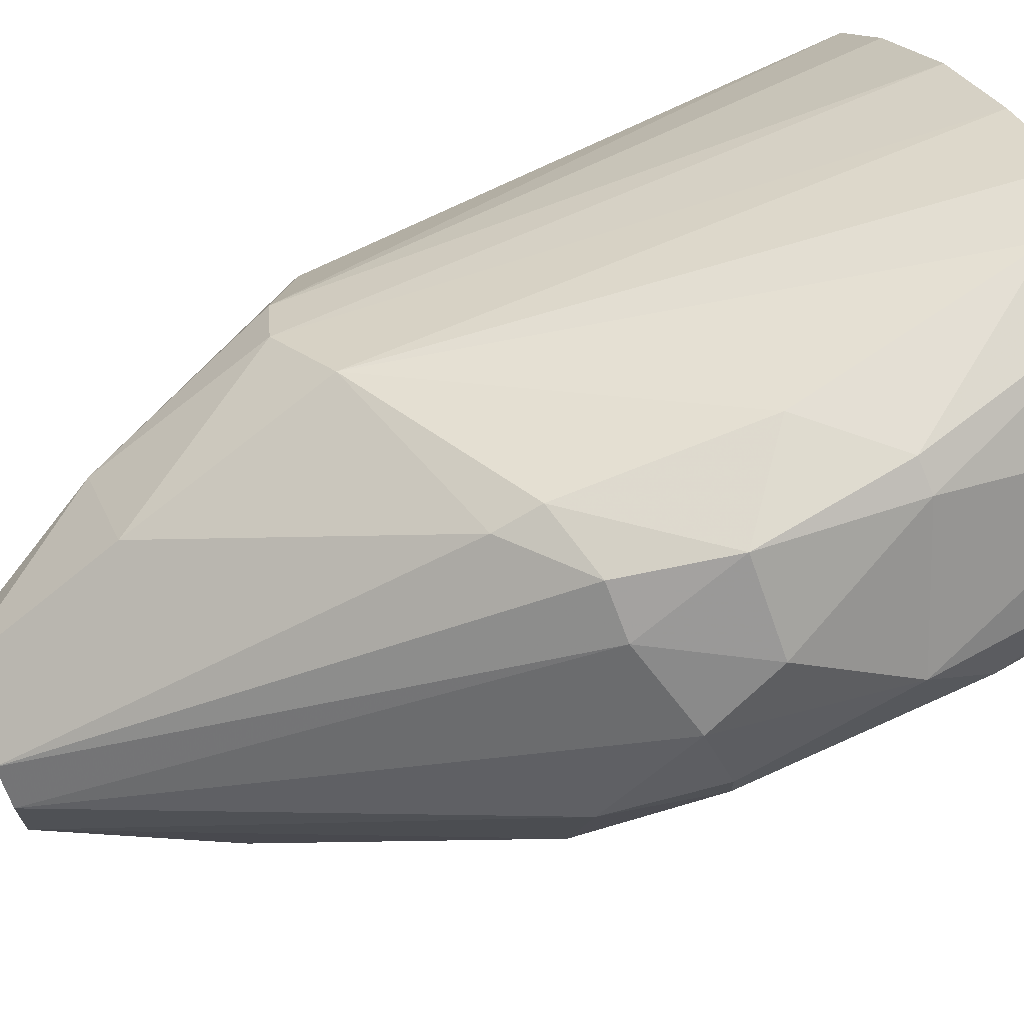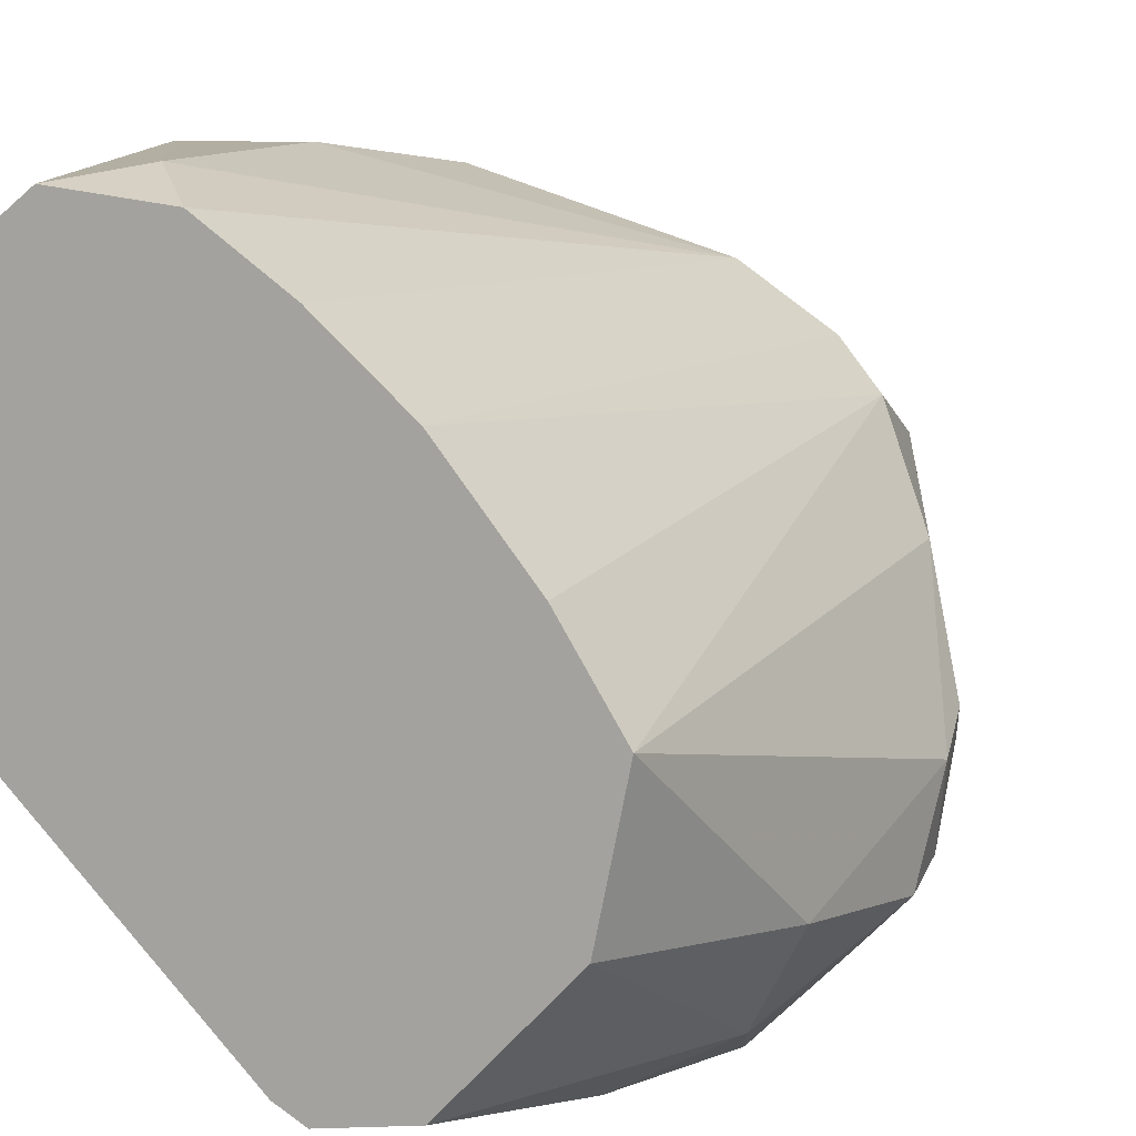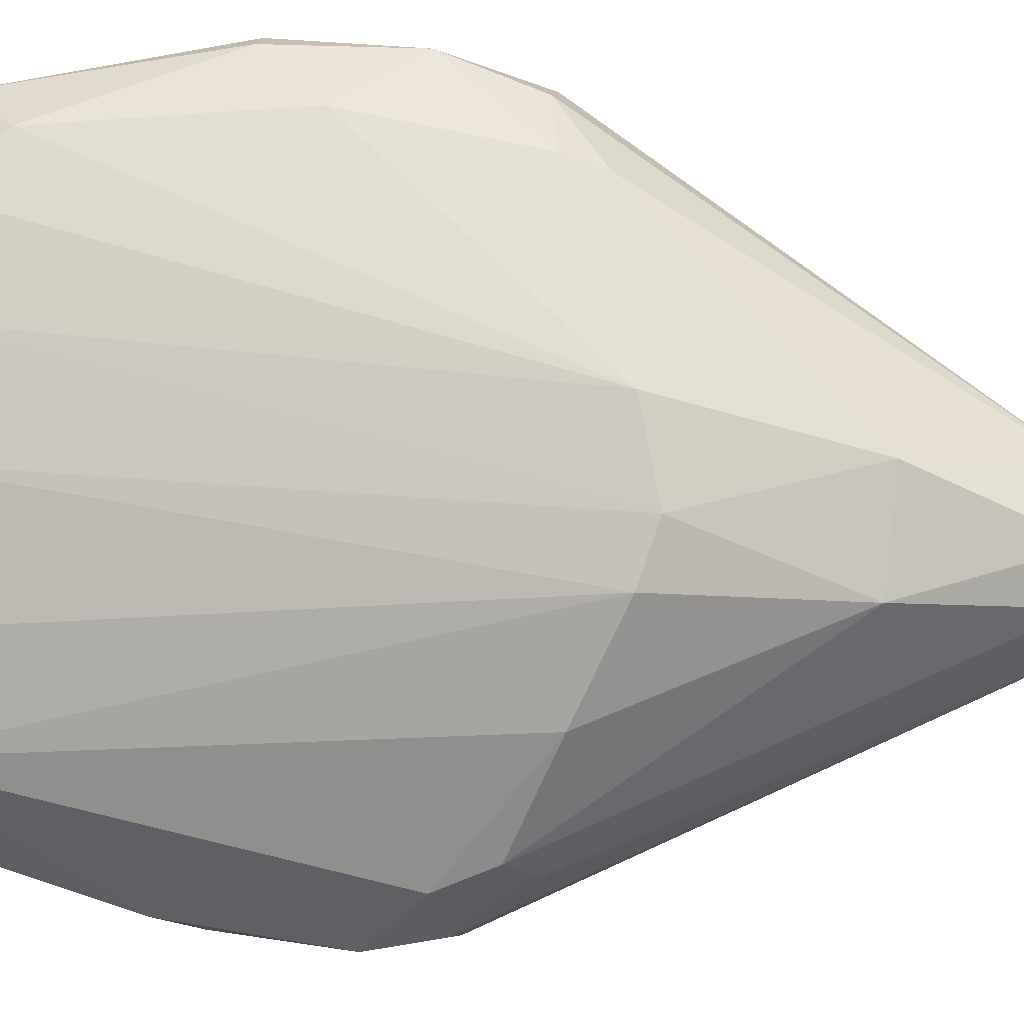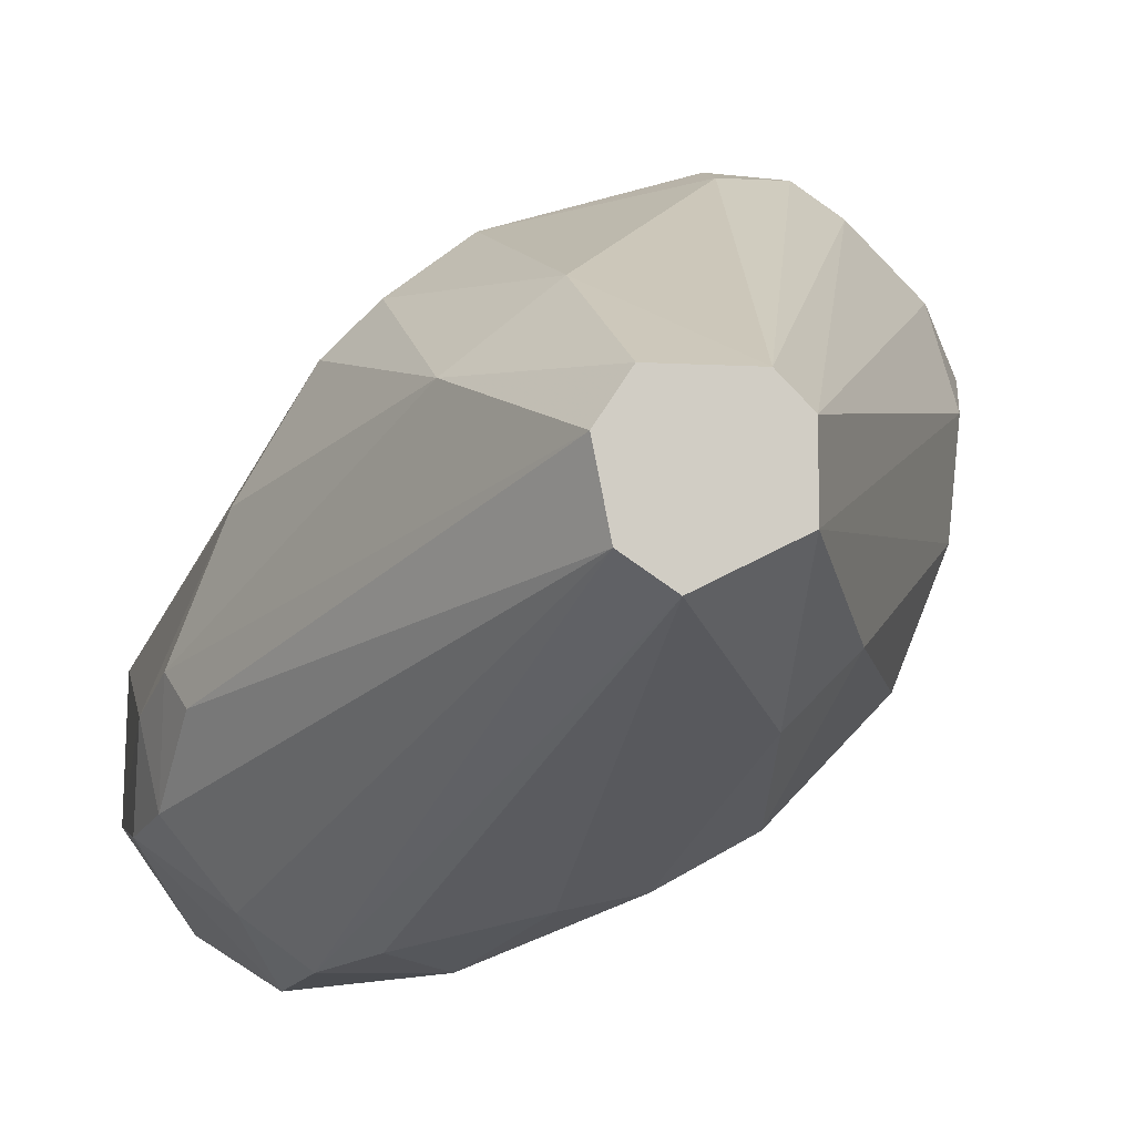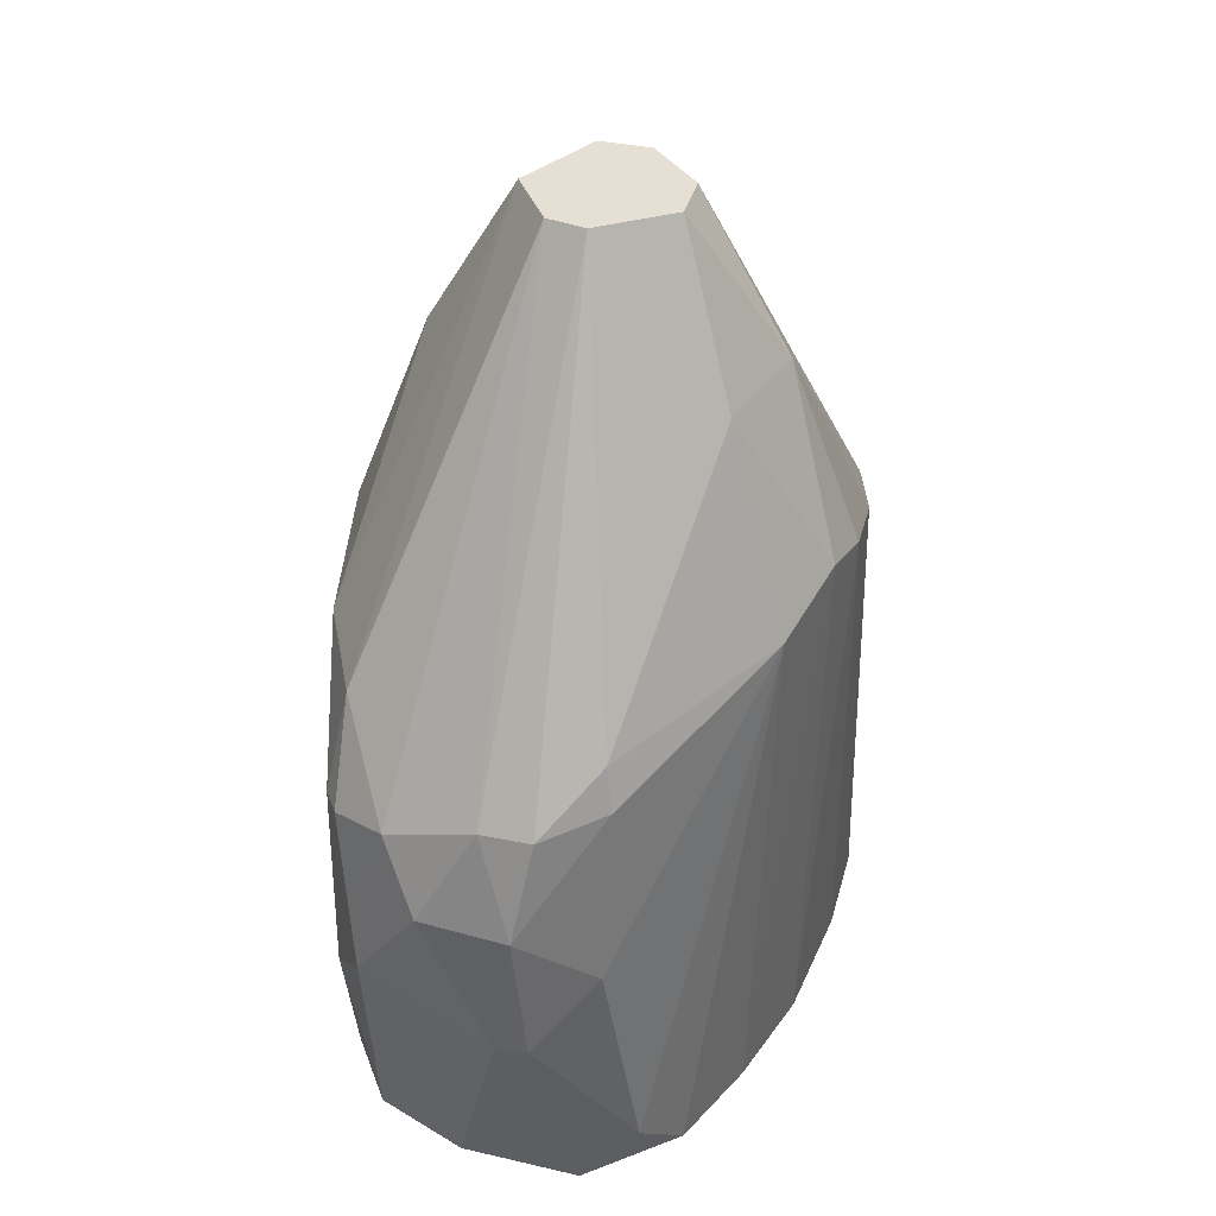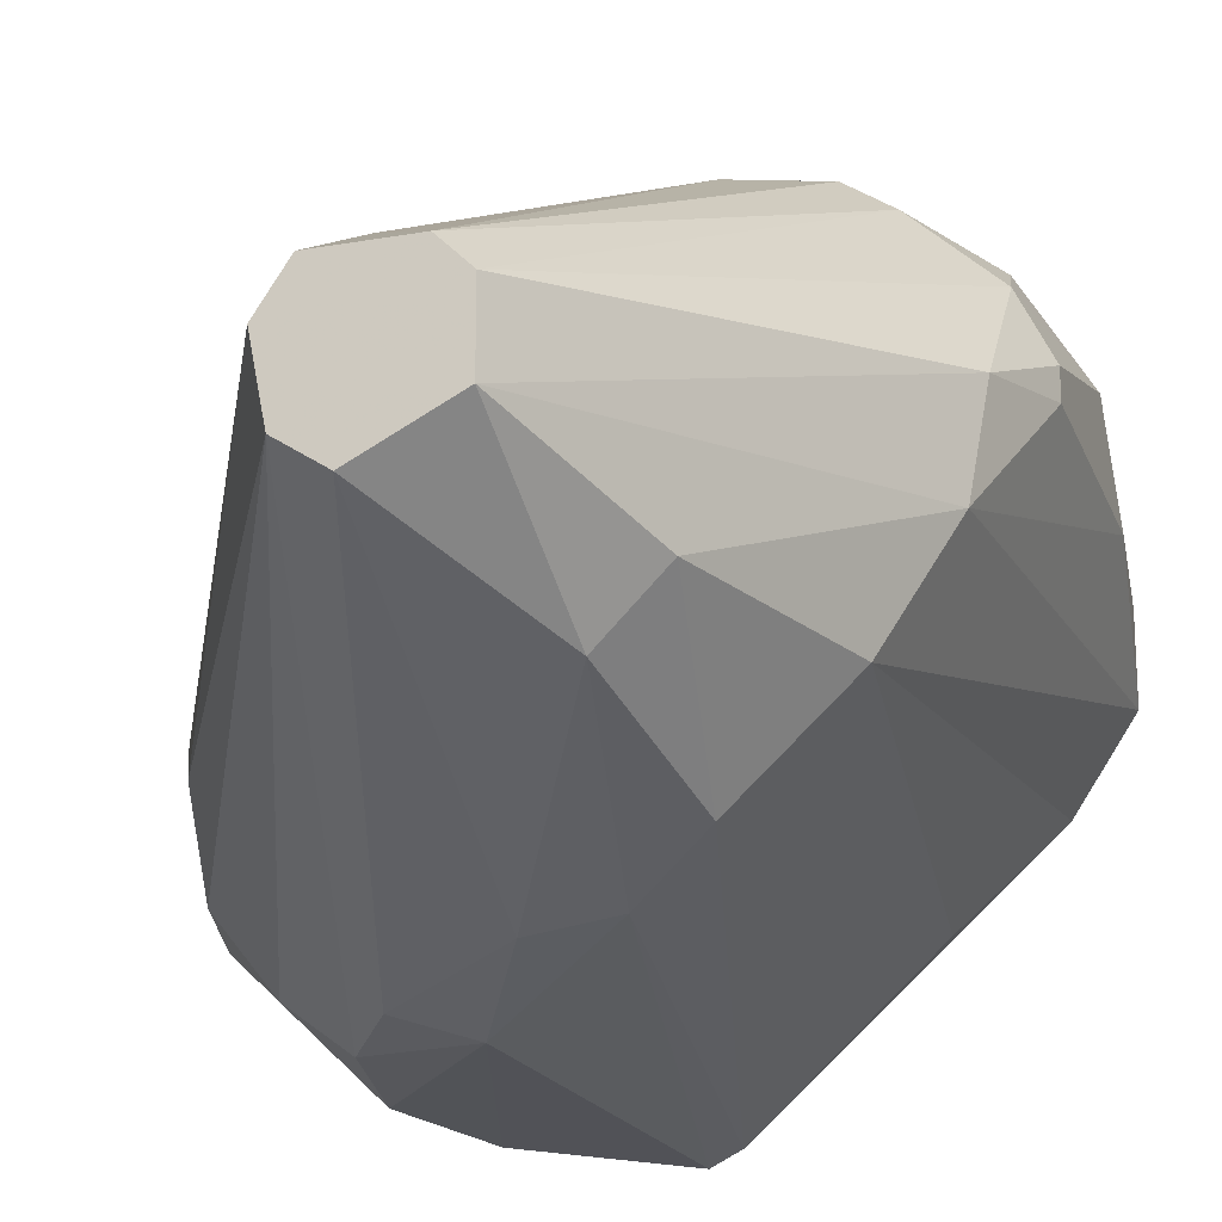
<metadata>
{"format":"obj","ext":"obj","renderer":"f3d","projection":"perspective","resolution":1024,"background":"white","views":[{"elev":70.5,"azim":64.9,"up":"+Y"},{"elev":6.8,"azim":-151.1,"up":"+Y"},{"elev":44.7,"azim":-81.8,"up":"+Y"},{"elev":-6.7,"azim":-10.4,"up":"+Y"},{"elev":38.1,"azim":160.9,"up":"+Z"},{"elev":-19.7,"azim":18.2,"up":"+Y"}]}
</metadata>
<code>
v -0.005504 -0.01505 0.06019
v 0.01365 -0.03804 0.05827
v 0.01365 0.01175 0.09276
v 0.05002 0.03857 -0.01066
v 0.0347 0.03665 -0.01066
v 0.0596 0.0424 0.03914
v 0.06918 0.03473 0.03914
v 0.06918 0.002178 0.06211
v 0.05578 0.04048 0.05253
v 0.03088 -0.009304 0.1138
v 0.07493 0.01558 0.01616
v 0.07493 0.02707 0.02574
v 0.07493 0.02132 0.04679
v 0.07493 0.0175 0.04679
v -0.007418 -0.02463 0.05064
v -0.007418 -0.005477 -0.01066
v -0.007418 -0.01123 0.05635
v 0.01174 0.01941 -0.01066
v 0.01174 -0.03804 -0.01066
v 0.01174 0.02325 0.06978
v 0.02131 0.0309 0.06594
v 0.02131 -0.03995 0.05252
v -0.001668 0.004092 0.0621
v -0.001668 -0.03612 0.0219
v 0.007909 -0.03995 0.05064
v 0.04428 -0.01888 0.09276
v 0.06343 0.02899 -0.01065
v 0.06343 -0.005477 -0.01065
v 0.03854 0.009833 0.1138
v 0.03854 -0.03229 0.06402
v 0.04811 0.0424 0.02956
v 0.04811 -0.02654 0.06978
v 0.05769 0.0424 0.01998
v -0.00934 -0.02463 0.01807
v -0.00934 -0.01505 0.04873
v -0.00934 -0.02654 0.04106
v 0.02513 -0.005477 0.1138
v 0.02513 0.02132 0.09276
v 0.000237 0.006006 -0.01066
v 0.000237 -0.03421 0.05064
v 0.009814 -0.04187 0.01616
v 0.02897 -0.03421 0.06594
v -0.00359 -0.02272 -0.01066
v 0.005987 -0.04187 0.03723
v 0.005987 0.0175 0.06785
v 0.04619 0.03857 0.06019
v 0.04619 0.04048 0.05443
v 0.04236 0.006006 0.1138
v 0.04236 -0.003563 0.1138
v 0.04236 0.04048 -0.003
v 0.05194 -0.01888 -0.003
v 0.05194 -0.01123 0.09276
v 0.02705 0.009833 0.1138
v 0.02705 -0.03804 -0.01066
v 0.06152 -0.01314 0.06785
v 0.06152 0.04048 0.01998
v 0.06152 0.03665 0.05253
v 0.0711 0.01558 0.06019
v 0.0711 0.006014 -0.01065
v 0.0711 0.02899 0.04871
v 0.0711 0.0175 -0.01065
v 0.02322 0.02899 -0.01066
v 0.02322 0.004092 0.1138
v 0.02322 -0.03995 -0.01066
f 50 31 33
f 5 54 16
f 63 49 29
f 49 63 10
f 5 16 18
f 32 54 51
f 55 32 51
f 16 54 19
f 13 14 12
f 5 21 50
f 14 13 58
f 24 19 41
f 49 10 26
f 19 24 43
f 16 19 43
f 34 16 43
f 24 34 43
f 12 27 56
f 55 59 8
f 14 58 8
f 58 49 8
f 10 63 37
f 25 10 37
f 17 63 3
f 13 12 60
f 58 13 60
f 54 59 28
f 59 55 28
f 51 54 28
f 55 51 28
f 54 5 4
f 59 54 4
f 5 50 4
f 56 27 4
f 45 16 23
f 17 3 23
f 3 45 23
f 29 49 48
f 57 29 48
f 49 58 48
f 60 57 48
f 58 60 48
f 27 12 61
f 59 4 61
f 4 27 61
f 32 55 52
f 26 32 52
f 49 26 52
f 55 8 52
f 8 49 52
f 25 37 40
f 37 15 40
f 26 10 42
f 15 17 35
f 16 34 35
f 23 16 35
f 17 23 35
f 47 21 46
f 38 29 46
f 21 38 46
f 16 45 39
f 18 16 39
f 45 18 39
f 12 14 11
f 14 8 11
f 8 59 11
f 59 61 11
f 61 12 11
f 54 32 30
f 32 26 30
f 42 22 30
f 26 42 30
f 34 24 36
f 40 15 36
f 15 35 36
f 35 34 36
f 19 54 64
f 41 19 64
f 22 41 64
f 54 30 64
f 30 22 64
f 18 45 20
f 38 21 20
f 45 3 20
f 3 38 20
f 22 25 44
f 24 41 44
f 41 22 44
f 25 40 44
f 36 24 44
f 40 36 44
f 21 47 31
f 47 6 31
f 50 21 31
f 63 29 53
f 29 38 53
f 3 63 53
f 38 3 53
f 21 5 62
f 5 18 62
f 20 21 62
f 18 20 62
f 10 25 2
f 25 22 2
f 42 10 2
f 22 42 2
f 6 47 9
f 29 57 9
f 57 6 9
f 47 46 9
f 46 29 9
f 63 17 1
f 17 15 1
f 37 63 1
f 15 37 1
f 6 57 7
f 56 6 7
f 12 56 7
f 60 12 7
f 57 60 7
f 6 56 33
f 4 50 33
f 56 4 33
f 31 6 33

</code>
